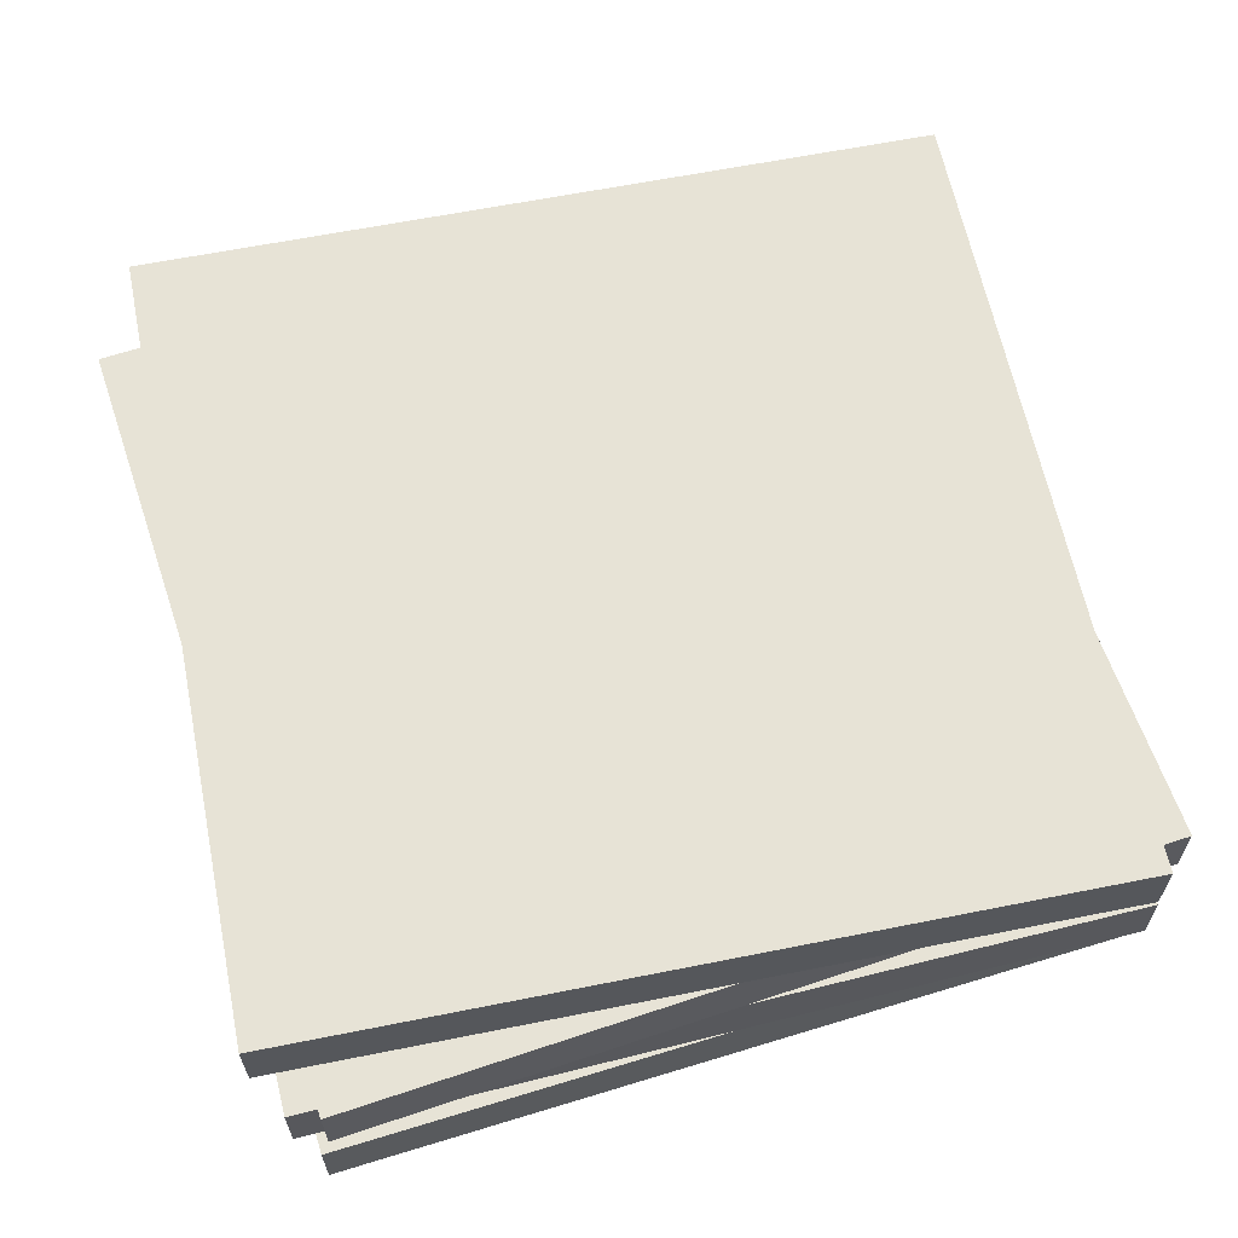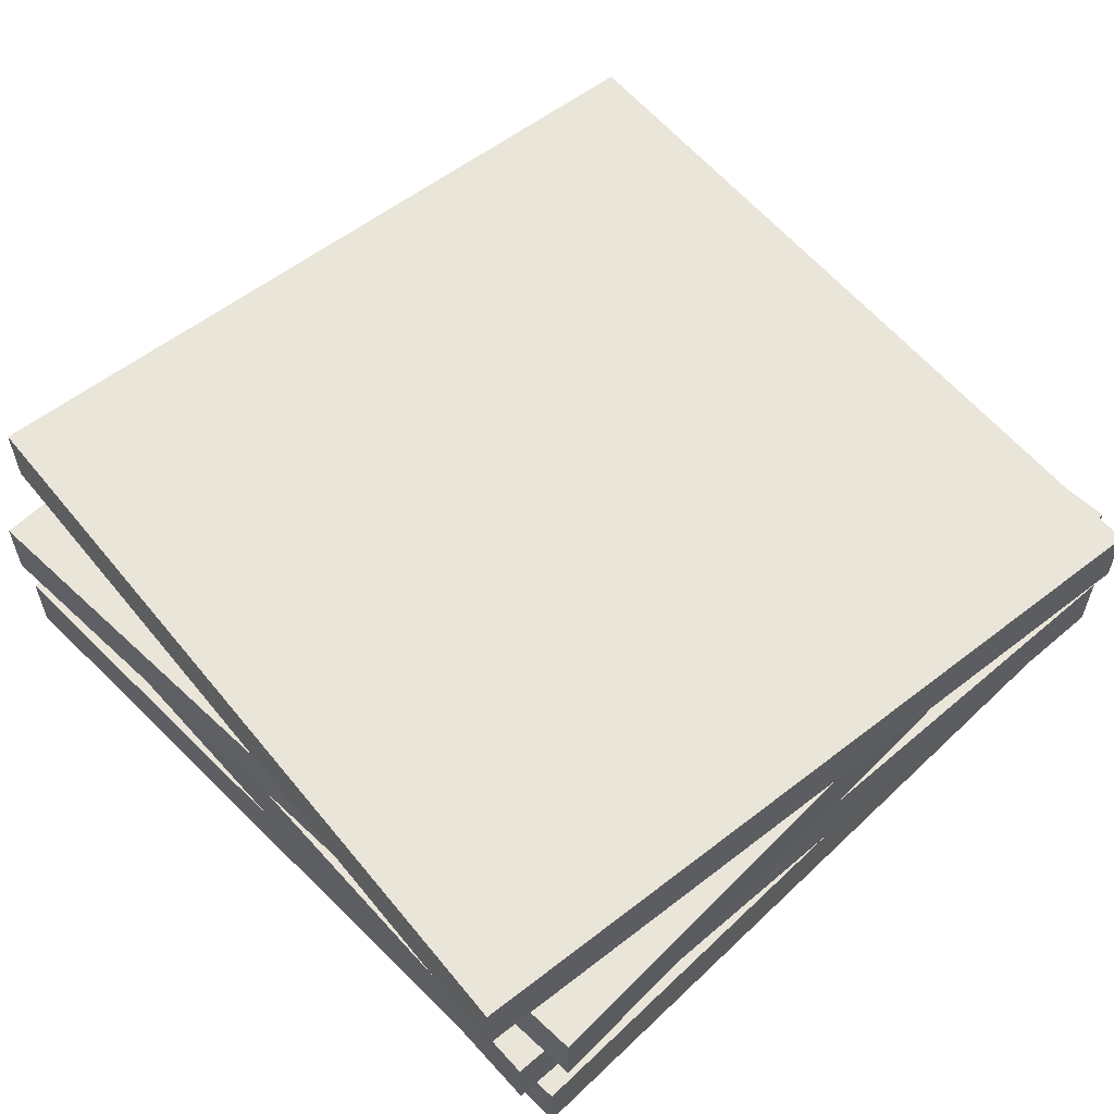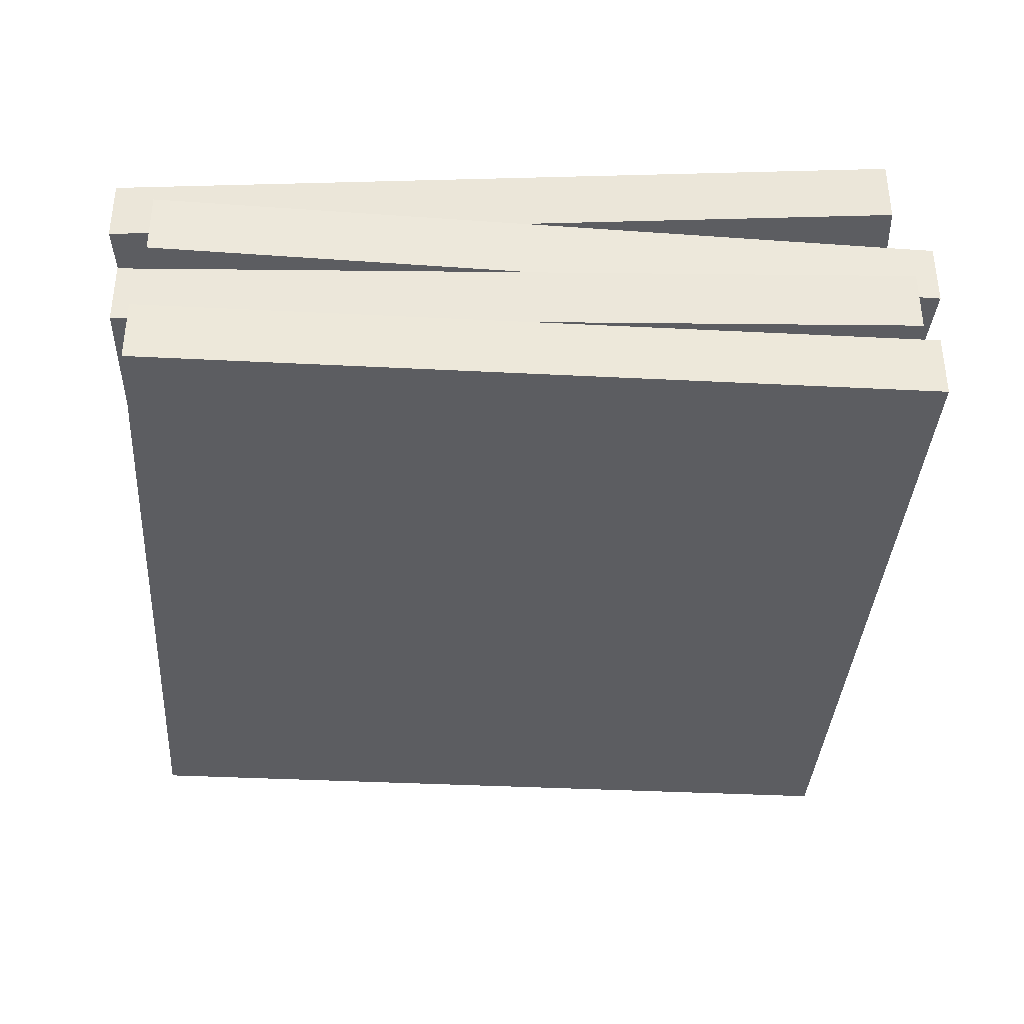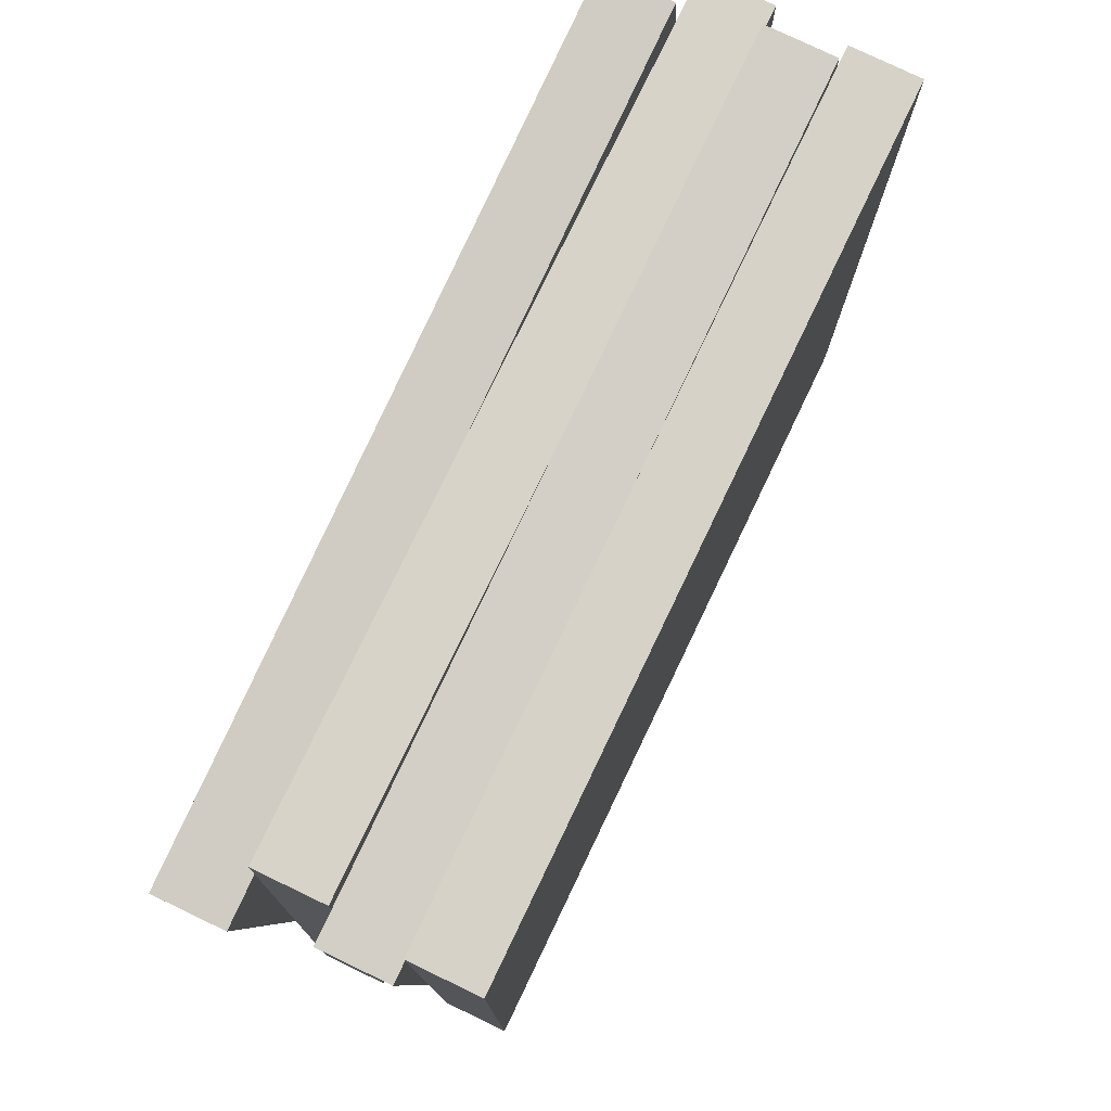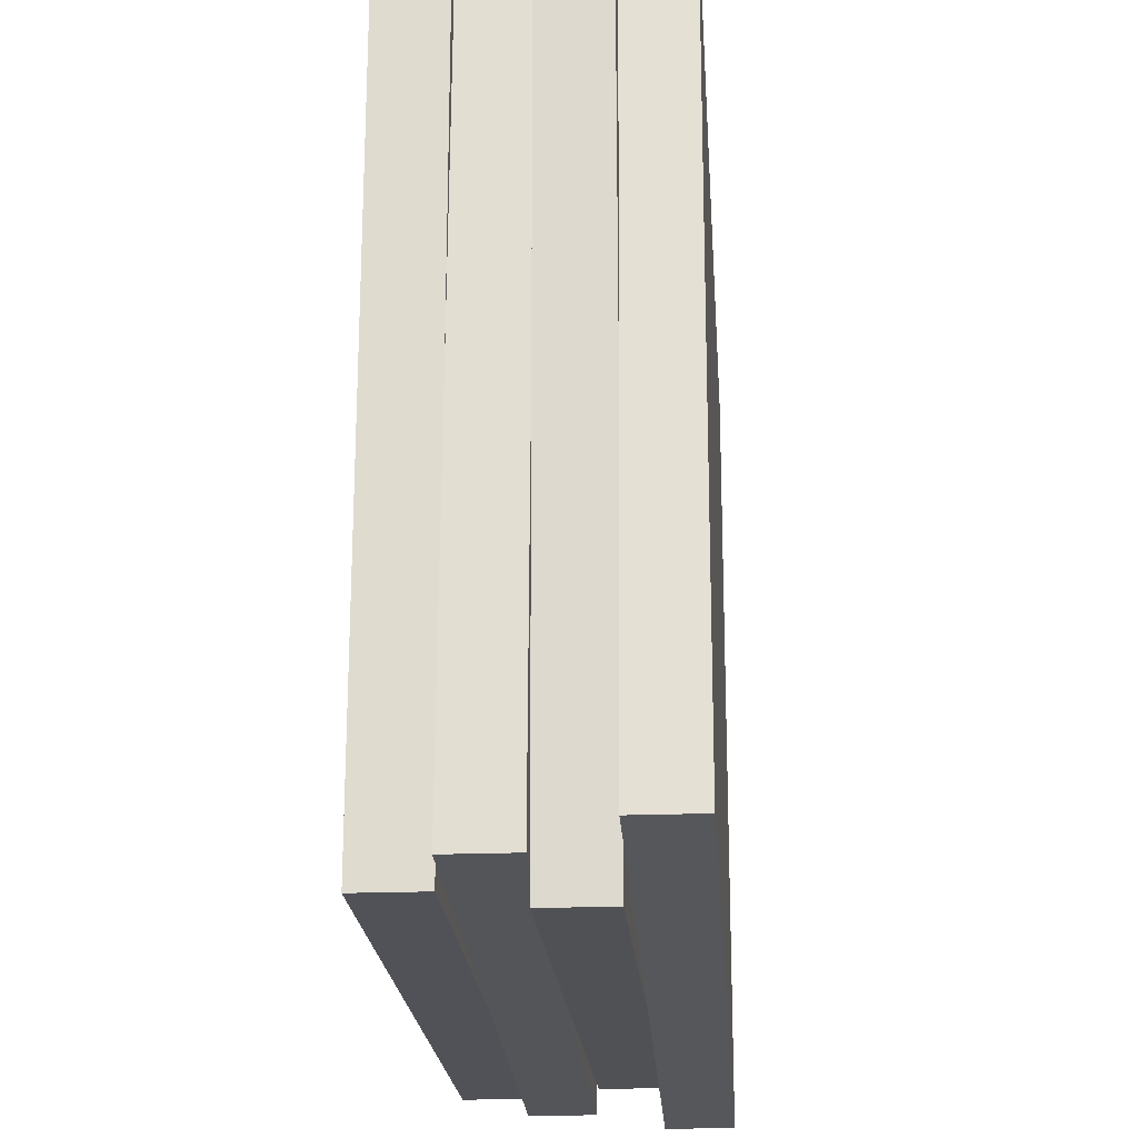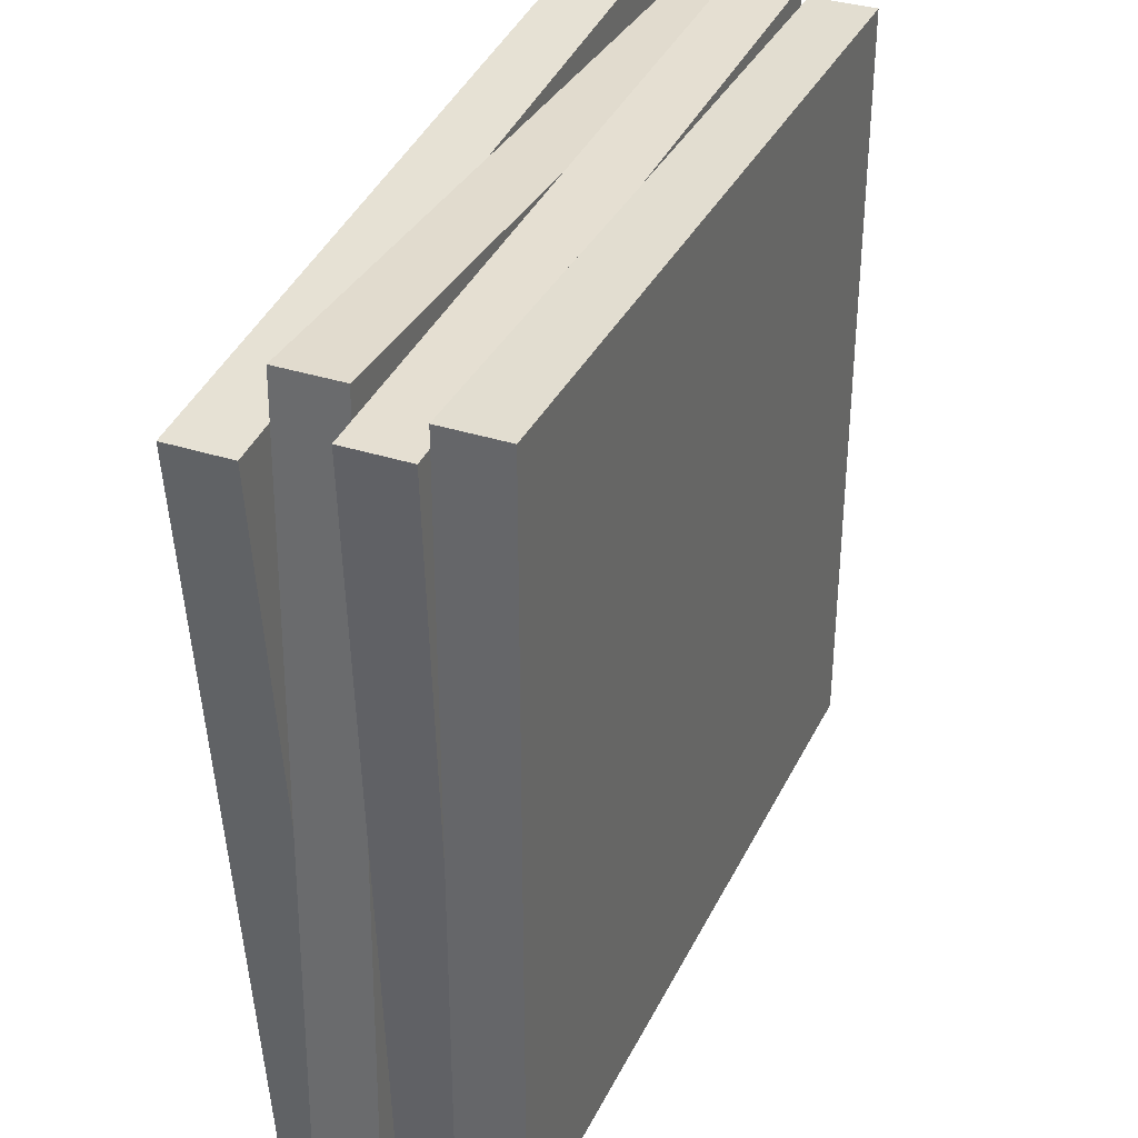
<metadata>
{"format":"obj","ext":"obj","renderer":"f3d","projection":"perspective","resolution":1024,"background":"white","views":[{"elev":62.7,"azim":162.8,"up":"+Y"},{"elev":57.9,"azim":135.5,"up":"+Y"},{"elev":-36.9,"azim":86.2,"up":"+Y"},{"elev":78.2,"azim":-64.4,"up":"+Z"},{"elev":-21.4,"azim":94.1,"up":"+Z"},{"elev":35.1,"azim":-66.7,"up":"+Z"}]}
</metadata>
<code>
g MetroArea_Prop_GroupBrick_02_Eff
v -0.02001 0.375 -0.7497
v -0.7697 0.375 -0.7297
v -0.7697 0.25 -0.7297
v -0.02001 0.25 -0.7497
v 0.7297 0.375 -0.7697
v 0.7297 0.25 -0.7697
v -0.7497 0.375 0.02001
v -0.7297 0.375 0.7697
v -0.7297 0.25 0.7697
v -0.7497 0.25 0.02001
v -0.7697 0.375 -0.7297
v -0.7697 0.25 -0.7297
v 0.02001 0.375 0.7497
v 0.7697 0.375 0.7297
v 0.7697 0.25 0.7297
v 0.02001 0.25 0.7497
v -0.7297 0.375 0.7697
v -0.7297 0.25 0.7697
v 0.7497 0.375 -0.02001
v 0.7297 0.375 -0.7697
v 0.7297 0.25 -0.7697
v 0.7497 0.25 -0.02001
v 0.7697 0.375 0.7297
v 0.7697 0.25 0.7297
v 0.02001 0.375 0.7497
v -0.7297 0.375 0.7697
v -0.7497 0.375 0.02001
v -7.629e-08 0.375 1.693e-07
v 0.7697 0.375 0.7297
v 0.7497 0.375 -0.02001
v 0.7297 0.375 -0.7697
v -0.02001 0.375 -0.7497
v -0.7697 0.375 -0.7297
v 0.02001 0.25 0.7497
v 0.7697 0.25 0.7297
v 0.7497 0.25 -0.02001
v -7.868e-08 0.25 1.633e-07
v -0.7297 0.25 0.7697
v -0.7497 0.25 0.02001
v -0.7697 0.25 -0.7297
v -0.02001 0.25 -0.7497
v 0.7297 0.25 -0.7697
v -0.749 0.125 -0.03925
v -0.7097 0.125 -0.7882
v -0.7097 0.25 -0.7882
v -0.749 0.25 -0.03925
v -0.7882 0.125 0.7097
v -0.7882 0.25 0.7097
v -0.03925 0.125 0.749
v -0.7882 0.125 0.7097
v -0.7882 0.25 0.7097
v -0.03925 0.25 0.749
v 0.7097 0.125 0.7882
v 0.7097 0.25 0.7882
v 0.749 0.125 0.03925
v 0.7097 0.125 0.7882
v 0.7097 0.25 0.7882
v 0.749 0.25 0.03925
v 0.7882 0.125 -0.7097
v 0.7882 0.25 -0.7097
v 0.03925 0.125 -0.749
v 0.7882 0.125 -0.7097
v 0.7882 0.25 -0.7097
v 0.03925 0.25 -0.749
v -0.7097 0.125 -0.7882
v -0.7097 0.25 -0.7882
v 0.749 0.125 0.03925
v 0.7882 0.125 -0.7097
v 0.03925 0.125 -0.749
v -7.629e-08 0.125 8.166e-08
v 0.7097 0.125 0.7882
v -0.7097 0.125 -0.7882
v -0.03925 0.125 0.749
v -0.749 0.125 -0.03925
v -0.7882 0.125 0.7097
v 0.749 0.25 0.03925
v 0.7097 0.25 0.7882
v -0.03925 0.25 0.749
v -7.629e-08 0.25 1.633e-07
v 0.7882 0.25 -0.7097
v -0.7882 0.25 0.7097
v 0.03925 0.25 -0.749
v -0.749 0.25 -0.03925
v -0.7097 0.25 -0.7882
v -0.07528 0.5 0.7462
v 0.6709 0.5 0.8215
v 0.6709 0.375 0.8215
v -0.07528 0.375 0.7462
v -0.8215 0.5 0.6709
v -0.8215 0.375 0.6709
v 0.7462 0.5 0.07528
v 0.8215 0.5 -0.6709
v 0.8215 0.375 -0.6709
v 0.7462 0.375 0.07528
v 0.6709 0.5 0.8215
v 0.6709 0.375 0.8215
v 0.07528 0.5 -0.7462
v -0.6709 0.5 -0.8215
v -0.6709 0.375 -0.8215
v 0.07528 0.375 -0.7462
v 0.8215 0.5 -0.6709
v 0.8215 0.375 -0.6709
v -0.7462 0.5 -0.07528
v -0.8215 0.5 0.6709
v -0.8215 0.375 0.6709
v -0.7462 0.375 -0.07528
v -0.6709 0.5 -0.8215
v -0.6709 0.375 -0.8215
v 0.07528 0.5 -0.7462
v 0.8215 0.5 -0.6709
v 0.7462 0.5 0.07528
v -8.106e-08 0.5 1.746e-07
v -0.6709 0.5 -0.8215
v -0.7462 0.5 -0.07528
v -0.8215 0.5 0.6709
v -0.07528 0.5 0.7462
v 0.6709 0.5 0.8215
v 0.07528 0.375 -0.7462
v -0.6709 0.375 -0.8215
v -0.7462 0.375 -0.07528
v -8.106e-08 0.375 9.298e-08
v 0.8215 0.375 -0.6709
v 0.7462 0.375 0.07528
v 0.6709 0.375 0.8215
v -0.07528 0.375 0.7462
v -0.8215 0.375 0.6709
v -7.629e-08 -2.257e-07 0.75
v 0.75 -2.584e-07 0.75
v 0.75 -7.068e-08 7.629e-08
v -7.629e-08 -3.79e-08 7.629e-08
v -0.75 -1.929e-07 0.75
v -0.75 -5.116e-09 7.629e-08
v -0.75 1.826e-07 -0.75
v -7.629e-08 1.499e-07 -0.75
v 0.75 1.171e-07 -0.75
v 0.75 -7.068e-08 7.629e-08
v 0.75 -2.584e-07 0.75
v 0.75 0.125 0.75
v 0.75 0.125 8.166e-08
v 0.75 1.171e-07 -0.75
v 0.75 0.125 -0.75
v -7.629e-08 1.499e-07 -0.75
v 0.75 1.171e-07 -0.75
v 0.75 0.125 -0.75
v -7.629e-08 0.125 -0.75
v -0.75 1.826e-07 -0.75
v -0.75 0.125 -0.75
v -0.75 -5.116e-09 7.629e-08
v -0.75 1.826e-07 -0.75
v -0.75 0.125 -0.75
v -0.75 0.125 8.166e-08
v -0.75 -1.929e-07 0.75
v -0.75 0.125 0.75
v -7.629e-08 -2.257e-07 0.75
v -0.75 -1.929e-07 0.75
v -0.75 0.125 0.75
v -7.629e-08 0.125 0.75
v 0.75 -2.584e-07 0.75
v 0.75 0.125 0.75
v -0.75 0.125 8.166e-08
v -0.75 0.125 -0.75
v -7.629e-08 0.125 -0.75
v -7.629e-08 0.125 8.166e-08
v -0.75 0.125 0.75
v 0.75 0.125 -0.75
v -7.629e-08 0.125 0.75
v 0.75 0.125 8.166e-08
v 0.75 0.125 0.75
g MetroArea_Prop_GroupBrick_02_Eff_0
f 3 2 1
f 4 3 1
f 4 1 5
f 6 4 5
f 9 8 7
f 10 9 7
f 10 7 11
f 12 10 11
f 15 14 13
f 16 15 13
f 16 13 17
f 18 16 17
f 21 20 19
f 22 21 19
f 22 19 23
f 24 22 23
f 27 26 25
f 28 27 25
f 28 25 29
f 30 28 29
f 28 30 31
f 32 28 31
f 27 28 32
f 33 27 32
f 36 35 34
f 37 36 34
f 37 34 38
f 39 37 38
f 37 39 40
f 41 37 40
f 36 37 41
f 42 36 41
f 45 44 43
f 46 45 43
f 46 43 47
f 48 46 47
f 51 50 49
f 52 51 49
f 52 49 53
f 54 52 53
f 57 56 55
f 58 57 55
f 58 55 59
f 60 58 59
f 63 62 61
f 64 63 61
f 64 61 65
f 66 64 65
f 69 68 67
f 70 69 67
f 70 67 71
f 69 70 72
f 73 70 71
f 70 74 72
f 70 73 75
f 74 70 75
f 78 77 76
f 79 78 76
f 79 76 80
f 78 79 81
f 82 79 80
f 79 83 81
f 79 82 84
f 83 79 84
f 87 86 85
f 88 87 85
f 88 85 89
f 90 88 89
f 93 92 91
f 94 93 91
f 94 91 95
f 96 94 95
f 99 98 97
f 100 99 97
f 100 97 101
f 102 100 101
f 105 104 103
f 106 105 103
f 106 103 107
f 108 106 107
f 111 110 109
f 112 111 109
f 112 109 113
f 114 112 113
f 112 114 115
f 116 112 115
f 111 112 116
f 117 111 116
f 120 119 118
f 121 120 118
f 121 118 122
f 123 121 122
f 121 123 124
f 125 121 124
f 120 121 125
f 126 120 125
f 129 128 127
f 130 129 127
f 130 127 131
f 132 130 131
f 130 132 133
f 134 130 133
f 129 130 134
f 135 129 134
f 138 137 136
f 139 138 136
f 139 136 140
f 141 139 140
f 144 143 142
f 145 144 142
f 145 142 146
f 147 145 146
f 150 149 148
f 151 150 148
f 151 148 152
f 153 151 152
f 156 155 154
f 157 156 154
f 157 154 158
f 159 157 158
f 162 161 160
f 163 162 160
f 163 160 164
f 162 163 165
f 166 163 164
f 163 167 165
f 163 166 168
f 167 163 168

</code>
